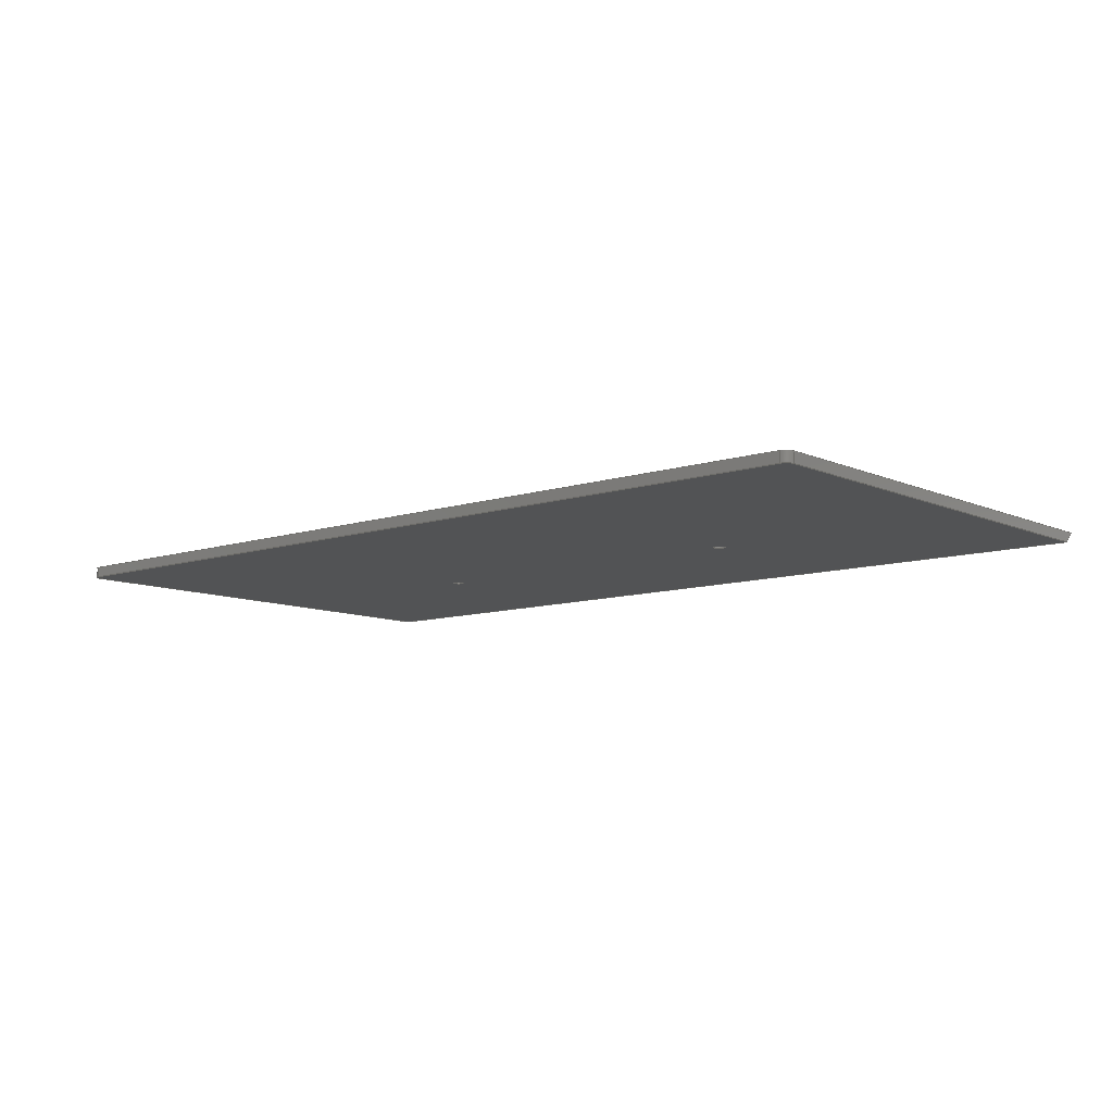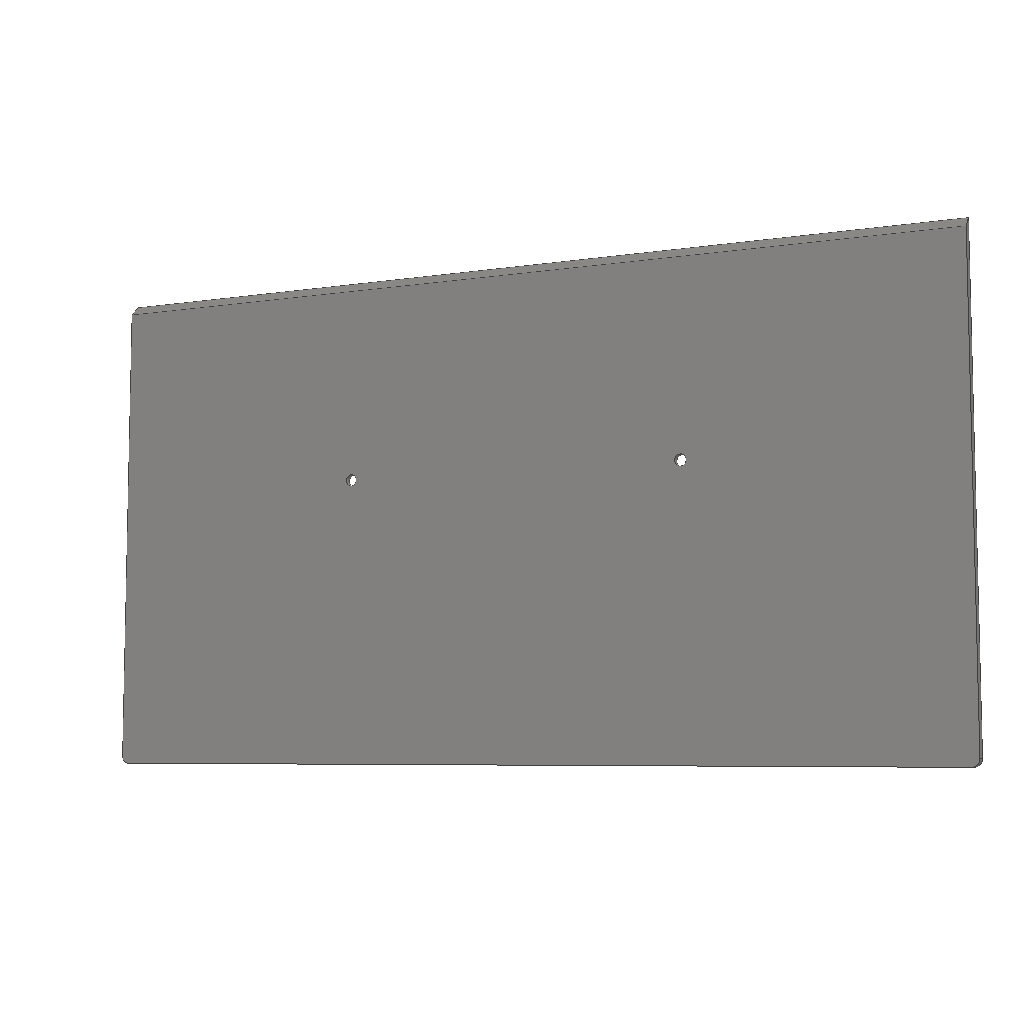
<metadata>
{"format":"step","ext":"step","renderer":"f3d","projection":"perspective","resolution":1024,"background":"white","views":[{"elev":-9.5,"azim":40.7,"up":"+Z"},{"elev":-6.5,"azim":-155.0,"up":"+Y"}]}
</metadata>
<code>
ISO-10303-21;
DATA;
#1=MECHANICAL_DESIGN_GEOMETRIC_PRESENTATION_REPRESENTATION('',(#8),#386);
#2=ITEM_DEFINED_TRANSFORMATION($,$,#228,#251);
#3=(
REPRESENTATION_RELATIONSHIP($,$,#397,#396)
REPRESENTATION_RELATIONSHIP_WITH_TRANSFORMATION(#2)
SHAPE_REPRESENTATION_RELATIONSHIP()
);
#4=CONTEXT_DEPENDENT_SHAPE_REPRESENTATION(#3,#395);
#5=NEXT_ASSEMBLY_USAGE_OCCURRENCE('lower:1','lower:1','lower:1',#399,#400,
'lower:1');
#6=SHAPE_REPRESENTATION_RELATIONSHIP('SRR','None',#397,#7);
#7=ADVANCED_BREP_SHAPE_REPRESENTATION('',(#9),#385);
#8=STYLED_ITEM('',(#411),#9);
#9=MANIFOLD_SOLID_BREP('lower',#214);
#10=CONICAL_SURFACE('',#239,2.35,0.7854);
#11=CONICAL_SURFACE('',#243,2.35,0.7854);
#12=FACE_BOUND('',#37,.T.);
#13=FACE_BOUND('',#38,.T.);
#14=FACE_BOUND('',#46,.T.);
#15=FACE_BOUND('',#47,.T.);
#16=PLANE('',#232);
#17=PLANE('',#233);
#18=PLANE('',#247);
#19=PLANE('',#248);
#20=PLANE('',#249);
#21=PLANE('',#250);
#22=FACE_OUTER_BOUND('',#34,.T.);
#23=FACE_OUTER_BOUND('',#35,.T.);
#24=FACE_OUTER_BOUND('',#36,.T.);
#25=FACE_OUTER_BOUND('',#39,.T.);
#26=FACE_OUTER_BOUND('',#40,.T.);
#27=FACE_OUTER_BOUND('',#41,.T.);
#28=FACE_OUTER_BOUND('',#42,.T.);
#29=FACE_OUTER_BOUND('',#43,.T.);
#30=FACE_OUTER_BOUND('',#44,.T.);
#31=FACE_OUTER_BOUND('',#45,.T.);
#32=FACE_OUTER_BOUND('',#48,.T.);
#33=FACE_OUTER_BOUND('',#49,.T.);
#34=EDGE_LOOP('',(#142,#143,#144,#145));
#35=EDGE_LOOP('',(#146,#147,#148,#149));
#36=EDGE_LOOP('',(#150,#151,#152,#153,#154,#155));
#37=EDGE_LOOP('',(#156));
#38=EDGE_LOOP('',(#157));
#39=EDGE_LOOP('',(#158,#159,#160,#161));
#40=EDGE_LOOP('',(#162,#163,#164,#165));
#41=EDGE_LOOP('',(#166,#167,#168,#169));
#42=EDGE_LOOP('',(#170,#171,#172,#173));
#43=EDGE_LOOP('',(#174,#175,#176,#177));
#44=EDGE_LOOP('',(#178,#179,#180,#181));
#45=EDGE_LOOP('',(#182,#183,#184,#185,#186,#187));
#46=EDGE_LOOP('',(#188));
#47=EDGE_LOOP('',(#189));
#48=EDGE_LOOP('',(#190,#191,#192,#193));
#49=EDGE_LOOP('',(#194,#195,#196,#197));
#50=LINE('',#327,#68);
#51=LINE('',#330,#69);
#52=LINE('',#333,#70);
#53=LINE('',#335,#71);
#54=LINE('',#336,#72);
#55=LINE('',#339,#73);
#56=LINE('',#341,#74);
#57=LINE('',#343,#75);
#58=LINE('',#351,#76);
#59=LINE('',#355,#77);
#60=LINE('',#359,#78);
#61=LINE('',#363,#79);
#62=LINE('',#367,#80);
#63=LINE('',#371,#81);
#64=LINE('',#372,#82);
#65=LINE('',#375,#83);
#66=LINE('',#376,#84);
#67=LINE('',#378,#85);
#68=VECTOR('',#260,10);
#69=VECTOR('',#263,10);
#70=VECTOR('',#266,10);
#71=VECTOR('',#267,10);
#72=VECTOR('',#268,10);
#73=VECTOR('',#271,10);
#74=VECTOR('',#272,10);
#75=VECTOR('',#273,10);
#76=VECTOR('',#282,10);
#77=VECTOR('',#287,2.35);
#78=VECTOR('',#292,1.7);
#79=VECTOR('',#297,2.35);
#80=VECTOR('',#302,1.7);
#81=VECTOR('',#307,10);
#82=VECTOR('',#308,10);
#83=VECTOR('',#311,10);
#84=VECTOR('',#312,10);
#85=VECTOR('',#315,10);
#86=CIRCLE('',#230,2.2);
#87=CIRCLE('',#231,2.2);
#88=CIRCLE('',#234,2.2);
#89=CIRCLE('',#235,3);
#90=CIRCLE('',#236,3);
#91=CIRCLE('',#238,2.2);
#92=CIRCLE('',#240,1.7);
#93=CIRCLE('',#242,1.7);
#94=CIRCLE('',#244,1.7);
#95=CIRCLE('',#246,1.7);
#96=VERTEX_POINT('',#323);
#97=VERTEX_POINT('',#324);
#98=VERTEX_POINT('',#326);
#99=VERTEX_POINT('',#328);
#100=VERTEX_POINT('',#332);
#101=VERTEX_POINT('',#334);
#102=VERTEX_POINT('',#338);
#103=VERTEX_POINT('',#340);
#104=VERTEX_POINT('',#342);
#105=VERTEX_POINT('',#345);
#106=VERTEX_POINT('',#347);
#107=VERTEX_POINT('',#350);
#108=VERTEX_POINT('',#354);
#109=VERTEX_POINT('',#358);
#110=VERTEX_POINT('',#362);
#111=VERTEX_POINT('',#366);
#112=VERTEX_POINT('',#370);
#113=VERTEX_POINT('',#374);
#114=EDGE_CURVE('',#96,#97,#86,.T.);
#115=EDGE_CURVE('',#97,#98,#50,.T.);
#116=EDGE_CURVE('',#98,#99,#87,.T.);
#117=EDGE_CURVE('',#99,#96,#51,.T.);
#118=EDGE_CURVE('',#100,#99,#52,.T.);
#119=EDGE_CURVE('',#101,#100,#53,.T.);
#120=EDGE_CURVE('',#96,#101,#54,.T.);
#121=EDGE_CURVE('',#98,#102,#55,.T.);
#122=EDGE_CURVE('',#102,#103,#56,.T.);
#123=EDGE_CURVE('',#103,#104,#57,.T.);
#124=EDGE_CURVE('',#100,#104,#88,.T.);
#125=EDGE_CURVE('',#105,#105,#89,.T.);
#126=EDGE_CURVE('',#106,#106,#90,.T.);
#127=EDGE_CURVE('',#104,#107,#58,.T.);
#128=EDGE_CURVE('',#107,#101,#91,.T.);
#129=EDGE_CURVE('',#105,#108,#59,.T.);
#130=EDGE_CURVE('',#108,#108,#92,.T.);
#131=EDGE_CURVE('',#108,#109,#60,.T.);
#132=EDGE_CURVE('',#109,#109,#93,.T.);
#133=EDGE_CURVE('',#106,#110,#61,.T.);
#134=EDGE_CURVE('',#110,#110,#94,.T.);
#135=EDGE_CURVE('',#110,#111,#62,.T.);
#136=EDGE_CURVE('',#111,#111,#95,.T.);
#137=EDGE_CURVE('',#112,#97,#63,.T.);
#138=EDGE_CURVE('',#112,#102,#64,.T.);
#139=EDGE_CURVE('',#113,#107,#65,.T.);
#140=EDGE_CURVE('',#112,#113,#66,.T.);
#141=EDGE_CURVE('',#103,#113,#67,.T.);
#142=ORIENTED_EDGE('',*,*,#114,.T.);
#143=ORIENTED_EDGE('',*,*,#115,.T.);
#144=ORIENTED_EDGE('',*,*,#116,.T.);
#145=ORIENTED_EDGE('',*,*,#117,.T.);
#146=ORIENTED_EDGE('',*,*,#117,.F.);
#147=ORIENTED_EDGE('',*,*,#118,.F.);
#148=ORIENTED_EDGE('',*,*,#119,.F.);
#149=ORIENTED_EDGE('',*,*,#120,.F.);
#150=ORIENTED_EDGE('',*,*,#116,.F.);
#151=ORIENTED_EDGE('',*,*,#121,.T.);
#152=ORIENTED_EDGE('',*,*,#122,.T.);
#153=ORIENTED_EDGE('',*,*,#123,.T.);
#154=ORIENTED_EDGE('',*,*,#124,.F.);
#155=ORIENTED_EDGE('',*,*,#118,.T.);
#156=ORIENTED_EDGE('',*,*,#125,.T.);
#157=ORIENTED_EDGE('',*,*,#126,.T.);
#158=ORIENTED_EDGE('',*,*,#124,.T.);
#159=ORIENTED_EDGE('',*,*,#127,.T.);
#160=ORIENTED_EDGE('',*,*,#128,.T.);
#161=ORIENTED_EDGE('',*,*,#119,.T.);
#162=ORIENTED_EDGE('',*,*,#125,.F.);
#163=ORIENTED_EDGE('',*,*,#129,.T.);
#164=ORIENTED_EDGE('',*,*,#130,.T.);
#165=ORIENTED_EDGE('',*,*,#129,.F.);
#166=ORIENTED_EDGE('',*,*,#130,.F.);
#167=ORIENTED_EDGE('',*,*,#131,.T.);
#168=ORIENTED_EDGE('',*,*,#132,.F.);
#169=ORIENTED_EDGE('',*,*,#131,.F.);
#170=ORIENTED_EDGE('',*,*,#126,.F.);
#171=ORIENTED_EDGE('',*,*,#133,.T.);
#172=ORIENTED_EDGE('',*,*,#134,.T.);
#173=ORIENTED_EDGE('',*,*,#133,.F.);
#174=ORIENTED_EDGE('',*,*,#134,.F.);
#175=ORIENTED_EDGE('',*,*,#135,.T.);
#176=ORIENTED_EDGE('',*,*,#136,.F.);
#177=ORIENTED_EDGE('',*,*,#135,.F.);
#178=ORIENTED_EDGE('',*,*,#115,.F.);
#179=ORIENTED_EDGE('',*,*,#137,.F.);
#180=ORIENTED_EDGE('',*,*,#138,.T.);
#181=ORIENTED_EDGE('',*,*,#121,.F.);
#182=ORIENTED_EDGE('',*,*,#114,.F.);
#183=ORIENTED_EDGE('',*,*,#120,.T.);
#184=ORIENTED_EDGE('',*,*,#128,.F.);
#185=ORIENTED_EDGE('',*,*,#139,.F.);
#186=ORIENTED_EDGE('',*,*,#140,.F.);
#187=ORIENTED_EDGE('',*,*,#137,.T.);
#188=ORIENTED_EDGE('',*,*,#132,.T.);
#189=ORIENTED_EDGE('',*,*,#136,.T.);
#190=ORIENTED_EDGE('',*,*,#122,.F.);
#191=ORIENTED_EDGE('',*,*,#138,.F.);
#192=ORIENTED_EDGE('',*,*,#140,.T.);
#193=ORIENTED_EDGE('',*,*,#141,.F.);
#194=ORIENTED_EDGE('',*,*,#127,.F.);
#195=ORIENTED_EDGE('',*,*,#123,.F.);
#196=ORIENTED_EDGE('',*,*,#141,.T.);
#197=ORIENTED_EDGE('',*,*,#139,.T.);
#198=CYLINDRICAL_SURFACE('',#229,2.2);
#199=CYLINDRICAL_SURFACE('',#237,2.2);
#200=CYLINDRICAL_SURFACE('',#241,1.7);
#201=CYLINDRICAL_SURFACE('',#245,1.7);
#202=ADVANCED_FACE('',(#22),#198,.T.);
#203=ADVANCED_FACE('',(#23),#16,.F.);
#204=ADVANCED_FACE('',(#24,#12,#13),#17,.T.);
#205=ADVANCED_FACE('',(#25),#199,.T.);
#206=ADVANCED_FACE('',(#26),#10,.F.);
#207=ADVANCED_FACE('',(#27),#200,.F.);
#208=ADVANCED_FACE('',(#28),#11,.F.);
#209=ADVANCED_FACE('',(#29),#201,.F.);
#210=ADVANCED_FACE('',(#30),#18,.T.);
#211=ADVANCED_FACE('',(#31,#14,#15),#19,.T.);
#212=ADVANCED_FACE('',(#32),#20,.F.);
#213=ADVANCED_FACE('',(#33),#21,.T.);
#214=CLOSED_SHELL('',(#202,#203,#204,#205,#206,#207,#208,#209,#210,#211,
#212,#213));
#215=DERIVED_UNIT_ELEMENT(#217,1);
#216=DERIVED_UNIT_ELEMENT(#388,-3);
#217=(
MASS_UNIT()
NAMED_UNIT(*)
SI_UNIT(.KILO.,.GRAM.)
);
#218=DERIVED_UNIT((#215,#216));
#219=MEASURE_REPRESENTATION_ITEM('density measure',
POSITIVE_RATIO_MEASURE(7850),#218);
#220=PROPERTY_DEFINITION_REPRESENTATION(#225,#222);
#221=PROPERTY_DEFINITION_REPRESENTATION(#226,#223);
#222=REPRESENTATION('material name',(#224),#385);
#223=REPRESENTATION('density',(#219),#385);
#224=DESCRIPTIVE_REPRESENTATION_ITEM('Steel','Steel');
#225=PROPERTY_DEFINITION('material property','material name',#400);
#226=PROPERTY_DEFINITION('material property','density of part',#400);
#227=AXIS2_PLACEMENT_3D('',#320,#252,#253);
#228=AXIS2_PLACEMENT_3D('',#321,#254,#255);
#229=AXIS2_PLACEMENT_3D('',#322,#256,#257);
#230=AXIS2_PLACEMENT_3D('',#325,#258,#259);
#231=AXIS2_PLACEMENT_3D('',#329,#261,#262);
#232=AXIS2_PLACEMENT_3D('',#331,#264,#265);
#233=AXIS2_PLACEMENT_3D('',#337,#269,#270);
#234=AXIS2_PLACEMENT_3D('',#344,#274,#275);
#235=AXIS2_PLACEMENT_3D('',#346,#276,#277);
#236=AXIS2_PLACEMENT_3D('',#348,#278,#279);
#237=AXIS2_PLACEMENT_3D('',#349,#280,#281);
#238=AXIS2_PLACEMENT_3D('',#352,#283,#284);
#239=AXIS2_PLACEMENT_3D('',#353,#285,#286);
#240=AXIS2_PLACEMENT_3D('',#356,#288,#289);
#241=AXIS2_PLACEMENT_3D('',#357,#290,#291);
#242=AXIS2_PLACEMENT_3D('',#360,#293,#294);
#243=AXIS2_PLACEMENT_3D('',#361,#295,#296);
#244=AXIS2_PLACEMENT_3D('',#364,#298,#299);
#245=AXIS2_PLACEMENT_3D('',#365,#300,#301);
#246=AXIS2_PLACEMENT_3D('',#368,#303,#304);
#247=AXIS2_PLACEMENT_3D('',#369,#305,#306);
#248=AXIS2_PLACEMENT_3D('',#373,#309,#310);
#249=AXIS2_PLACEMENT_3D('',#377,#313,#314);
#250=AXIS2_PLACEMENT_3D('',#379,#316,#317);
#251=AXIS2_PLACEMENT_3D('',#380,#318,#319);
#252=DIRECTION('axis',(0,0,1));
#253=DIRECTION('refdir',(1,0,0));
#254=DIRECTION('axis',(0,0,1));
#255=DIRECTION('refdir',(1,0,0));
#256=DIRECTION('center_axis',(0,0,-1));
#257=DIRECTION('ref_axis',(0.7071,-0.7071,0));
#258=DIRECTION('center_axis',(0,0,1));
#259=DIRECTION('ref_axis',(0.7071,-0.7071,0));
#260=DIRECTION('',(0,0,1));
#261=DIRECTION('center_axis',(0,0,-1));
#262=DIRECTION('ref_axis',(0.7071,-0.7071,0));
#263=DIRECTION('',(0,0,-1));
#264=DIRECTION('center_axis',(0,1,0));
#265=DIRECTION('ref_axis',(0,0,1));
#266=DIRECTION('',(1,0,0));
#267=DIRECTION('',(0,0,1));
#268=DIRECTION('',(-1,0,0));
#269=DIRECTION('center_axis',(0,0,1));
#270=DIRECTION('ref_axis',(1,0,0));
#271=DIRECTION('',(0,1,0));
#272=DIRECTION('',(-1,0,0));
#273=DIRECTION('',(0,-1,0));
#274=DIRECTION('center_axis',(0,0,-1));
#275=DIRECTION('ref_axis',(-0.7071,-0.7071,0));
#276=DIRECTION('center_axis',(0,0,-1));
#277=DIRECTION('ref_axis',(1,0,0));
#278=DIRECTION('center_axis',(0,0,-1));
#279=DIRECTION('ref_axis',(1,0,0));
#280=DIRECTION('center_axis',(0,0,1));
#281=DIRECTION('ref_axis',(-0.7071,-0.7071,0));
#282=DIRECTION('',(0,0,-1));
#283=DIRECTION('center_axis',(0,0,1));
#284=DIRECTION('ref_axis',(-0.7071,-0.7071,0));
#285=DIRECTION('center_axis',(0,0,1));
#286=DIRECTION('ref_axis',(1,0,0));
#287=DIRECTION('',(0.7071,-8.66e-17,-0.7071));
#288=DIRECTION('center_axis',(0,0,-1));
#289=DIRECTION('ref_axis',(1,0,0));
#290=DIRECTION('center_axis',(0,0,-1));
#291=DIRECTION('ref_axis',(1,0,0));
#292=DIRECTION('',(0,0,-1));
#293=DIRECTION('center_axis',(0,0,1));
#294=DIRECTION('ref_axis',(1,0,0));
#295=DIRECTION('center_axis',(0,0,1));
#296=DIRECTION('ref_axis',(1,0,0));
#297=DIRECTION('',(0.7071,-8.66e-17,-0.7071));
#298=DIRECTION('center_axis',(0,0,-1));
#299=DIRECTION('ref_axis',(1,0,0));
#300=DIRECTION('center_axis',(0,0,-1));
#301=DIRECTION('ref_axis',(1,0,0));
#302=DIRECTION('',(0,0,-1));
#303=DIRECTION('center_axis',(0,0,1));
#304=DIRECTION('ref_axis',(1,0,0));
#305=DIRECTION('center_axis',(1,0,0));
#306=DIRECTION('ref_axis',(0,-1,0));
#307=DIRECTION('',(0,-1,0));
#308=DIRECTION('',(0,0.6985,0.7156));
#309=DIRECTION('center_axis',(0,0,-1));
#310=DIRECTION('ref_axis',(-1,0,0));
#311=DIRECTION('',(0,-1,0));
#312=DIRECTION('',(-1,0,0));
#313=DIRECTION('center_axis',(0,-0.7156,0.6985));
#314=DIRECTION('ref_axis',(0,0.6985,0.7156));
#315=DIRECTION('',(0,-0.6985,-0.7156));
#316=DIRECTION('center_axis',(-1,0,0));
#317=DIRECTION('ref_axis',(0,0,1));
#318=DIRECTION('',(0,0,1));
#319=DIRECTION('',(1,0,0));
#320=CARTESIAN_POINT('',(0,0,0));
#321=CARTESIAN_POINT('',(0,0,0));
#322=CARTESIAN_POINT('Origin',(253.5,-16.54,-1));
#323=CARTESIAN_POINT('',(253.5,-18.74,-11.2));
#324=CARTESIAN_POINT('',(255.7,-16.54,-11.2));
#325=CARTESIAN_POINT('Origin',(253.5,-16.54,-11.2));
#326=CARTESIAN_POINT('',(255.7,-16.54,-8.2));
#327=CARTESIAN_POINT('',(255.7,-16.54,-1));
#328=CARTESIAN_POINT('',(253.5,-18.74,-8.2));
#329=CARTESIAN_POINT('Origin',(253.5,-16.54,-8.2));
#330=CARTESIAN_POINT('',(253.5,-18.74,-1));
#331=CARTESIAN_POINT('Origin',(255.7,-18.74,-1));
#332=CARTESIAN_POINT('',(-5.706,-18.74,-8.2));
#333=CARTESIAN_POINT('',(189.8,-18.74,-8.2));
#334=CARTESIAN_POINT('',(-5.706,-18.74,-11.2));
#335=CARTESIAN_POINT('',(-5.706,-18.74,-1));
#336=CARTESIAN_POINT('',(190.1,-18.74,-11.2));
#337=CARTESIAN_POINT('Origin',(123.9,55.65,-8.2));
#338=CARTESIAN_POINT('',(255.7,124.8,-8.2));
#339=CARTESIAN_POINT('',(255.7,92.84,-8.2));
#340=CARTESIAN_POINT('',(-7.906,124.8,-8.2));
#341=CARTESIAN_POINT('',(189.8,124.8,-8.2));
#342=CARTESIAN_POINT('',(-7.906,-16.54,-8.2));
#343=CARTESIAN_POINT('',(-7.906,11.45,-8.2));
#344=CARTESIAN_POINT('Origin',(-5.706,-16.54,-8.2));
#345=CARTESIAN_POINT('',(172.7,64.76,-8.2));
#346=CARTESIAN_POINT('Origin',(175.7,64.76,-8.2));
#347=CARTESIAN_POINT('',(69.09,64.76,-8.2));
#348=CARTESIAN_POINT('Origin',(72.09,64.76,-8.2));
#349=CARTESIAN_POINT('Origin',(-5.706,-16.54,-1));
#350=CARTESIAN_POINT('',(-7.906,-16.54,-11.2));
#351=CARTESIAN_POINT('',(-7.906,-16.54,-1));
#352=CARTESIAN_POINT('Origin',(-5.706,-16.54,-11.2));
#353=CARTESIAN_POINT('Origin',(175.7,64.76,-8.85));
#354=CARTESIAN_POINT('',(174,64.76,-9.5));
#355=CARTESIAN_POINT('',(173.4,64.76,-8.85));
#356=CARTESIAN_POINT('Origin',(175.7,64.76,-9.5));
#357=CARTESIAN_POINT('Origin',(175.7,64.76,-9.85));
#358=CARTESIAN_POINT('',(174,64.76,-11.2));
#359=CARTESIAN_POINT('',(174,64.76,-9.85));
#360=CARTESIAN_POINT('Origin',(175.7,64.76,-11.2));
#361=CARTESIAN_POINT('Origin',(72.09,64.76,-8.85));
#362=CARTESIAN_POINT('',(70.39,64.76,-9.5));
#363=CARTESIAN_POINT('',(69.74,64.76,-8.85));
#364=CARTESIAN_POINT('Origin',(72.09,64.76,-9.5));
#365=CARTESIAN_POINT('Origin',(72.09,64.76,-9.85));
#366=CARTESIAN_POINT('',(70.39,64.76,-11.2));
#367=CARTESIAN_POINT('',(70.39,64.76,-9.85));
#368=CARTESIAN_POINT('Origin',(72.09,64.76,-11.2));
#369=CARTESIAN_POINT('Origin',(255.7,130,-1));
#370=CARTESIAN_POINT('',(255.7,121.8,-11.2));
#371=CARTESIAN_POINT('',(255.7,-32.74,-11.2));
#372=CARTESIAN_POINT('',(255.7,126.4,-6.539));
#373=CARTESIAN_POINT('Origin',(124.4,48.65,-11.2));
#374=CARTESIAN_POINT('',(-7.906,121.8,-11.2));
#375=CARTESIAN_POINT('',(-7.906,130,-11.2));
#376=CARTESIAN_POINT('',(-6.906,121.8,-11.2));
#377=CARTESIAN_POINT('Origin',(255.7,121.8,-11.2));
#378=CARTESIAN_POINT('',(-7.906,86.67,-47.22));
#379=CARTESIAN_POINT('Origin',(-7.906,-32.74,-1));
#380=CARTESIAN_POINT('',(0,0,0));
#381=UNCERTAINTY_MEASURE_WITH_UNIT(LENGTH_MEASURE(0.01),#387,
'DISTANCE_ACCURACY_VALUE',
'Maximum model space distance between geometric entities at asserted c
onnectivities');
#382=UNCERTAINTY_MEASURE_WITH_UNIT(LENGTH_MEASURE(0.01),#387,
'DISTANCE_ACCURACY_VALUE',
'Maximum model space distance between geometric entities at asserted c
onnectivities');
#383=UNCERTAINTY_MEASURE_WITH_UNIT(LENGTH_MEASURE(0.01),#387,
'DISTANCE_ACCURACY_VALUE',
'Maximum model space distance between geometric entities at asserted c
onnectivities');
#384=(
GEOMETRIC_REPRESENTATION_CONTEXT(3)
GLOBAL_UNCERTAINTY_ASSIGNED_CONTEXT((#381))
GLOBAL_UNIT_ASSIGNED_CONTEXT((#387,#389,#390))
REPRESENTATION_CONTEXT('','3D')
);
#385=(
GEOMETRIC_REPRESENTATION_CONTEXT(3)
GLOBAL_UNCERTAINTY_ASSIGNED_CONTEXT((#382))
GLOBAL_UNIT_ASSIGNED_CONTEXT((#387,#389,#390))
REPRESENTATION_CONTEXT('','3D')
);
#386=(
GEOMETRIC_REPRESENTATION_CONTEXT(3)
GLOBAL_UNCERTAINTY_ASSIGNED_CONTEXT((#383))
GLOBAL_UNIT_ASSIGNED_CONTEXT((#387,#389,#390))
REPRESENTATION_CONTEXT('','3D')
);
#387=(
LENGTH_UNIT()
NAMED_UNIT(*)
SI_UNIT(.MILLI.,.METRE.)
);
#388=(
LENGTH_UNIT()
NAMED_UNIT(*)
SI_UNIT($,.METRE.)
);
#389=(
NAMED_UNIT(*)
PLANE_ANGLE_UNIT()
SI_UNIT($,.RADIAN.)
);
#390=(
NAMED_UNIT(*)
SI_UNIT($,.STERADIAN.)
SOLID_ANGLE_UNIT()
);
#391=SHAPE_DEFINITION_REPRESENTATION(#393,#396);
#392=SHAPE_DEFINITION_REPRESENTATION(#394,#397);
#393=PRODUCT_DEFINITION_SHAPE('',$,#399);
#394=PRODUCT_DEFINITION_SHAPE('',$,#400);
#395=PRODUCT_DEFINITION_SHAPE($,$,#5);
#396=SHAPE_REPRESENTATION('',(#227,#251),#384);
#397=SHAPE_REPRESENTATION('',(#228),#385);
#398=PRODUCT_DEFINITION_CONTEXT('part definition',#406,'design');
#399=PRODUCT_DEFINITION('shrimple_case_UDB_rev',
'shrimple_case_UDB_rev v13',#401,#398);
#400=PRODUCT_DEFINITION('lower','lower',#402,#398);
#401=PRODUCT_DEFINITION_FORMATION('',$,#408);
#402=PRODUCT_DEFINITION_FORMATION('',$,#409);
#403=PRODUCT_RELATED_PRODUCT_CATEGORY('shrimple_case_UDB_rev v13',
'shrimple_case_UDB_rev v13',(#408));
#404=PRODUCT_RELATED_PRODUCT_CATEGORY('lower','lower',(#409));
#405=APPLICATION_PROTOCOL_DEFINITION('international standard',
'ap242_managed_model_based_3d_engineering',2011,#406);
#406=APPLICATION_CONTEXT('Managed model based 3d engineering');
#407=PRODUCT_CONTEXT('part definition',#406,'mechanical');
#408=PRODUCT('shrimple_case_UDB_rev','shrimple_case_UDB_rev v13',$,(#407));
#409=PRODUCT('lower','lower',$,(#407));
#410=PRESENTATION_STYLE_ASSIGNMENT((#412));
#411=PRESENTATION_STYLE_ASSIGNMENT((#413));
#412=SURFACE_STYLE_USAGE(.BOTH.,#414);
#413=SURFACE_STYLE_USAGE(.BOTH.,#415);
#414=SURFACE_SIDE_STYLE('',(#416));
#415=SURFACE_SIDE_STYLE('',(#417));
#416=SURFACE_STYLE_FILL_AREA(#418);
#417=SURFACE_STYLE_FILL_AREA(#419);
#418=FILL_AREA_STYLE('Steel - Satin',(#420));
#419=FILL_AREA_STYLE('Aluminum - Satin',(#421));
#420=FILL_AREA_STYLE_COLOUR('Steel - Satin',#422);
#421=FILL_AREA_STYLE_COLOUR('Aluminum - Satin',#423);
#422=COLOUR_RGB('Steel - Satin',0.6275,0.6275,0.6275);
#423=COLOUR_RGB('Aluminum - Satin',0.9608,0.9608,0.9647);
ENDSEC;
END-ISO-10303-21;

</code>
